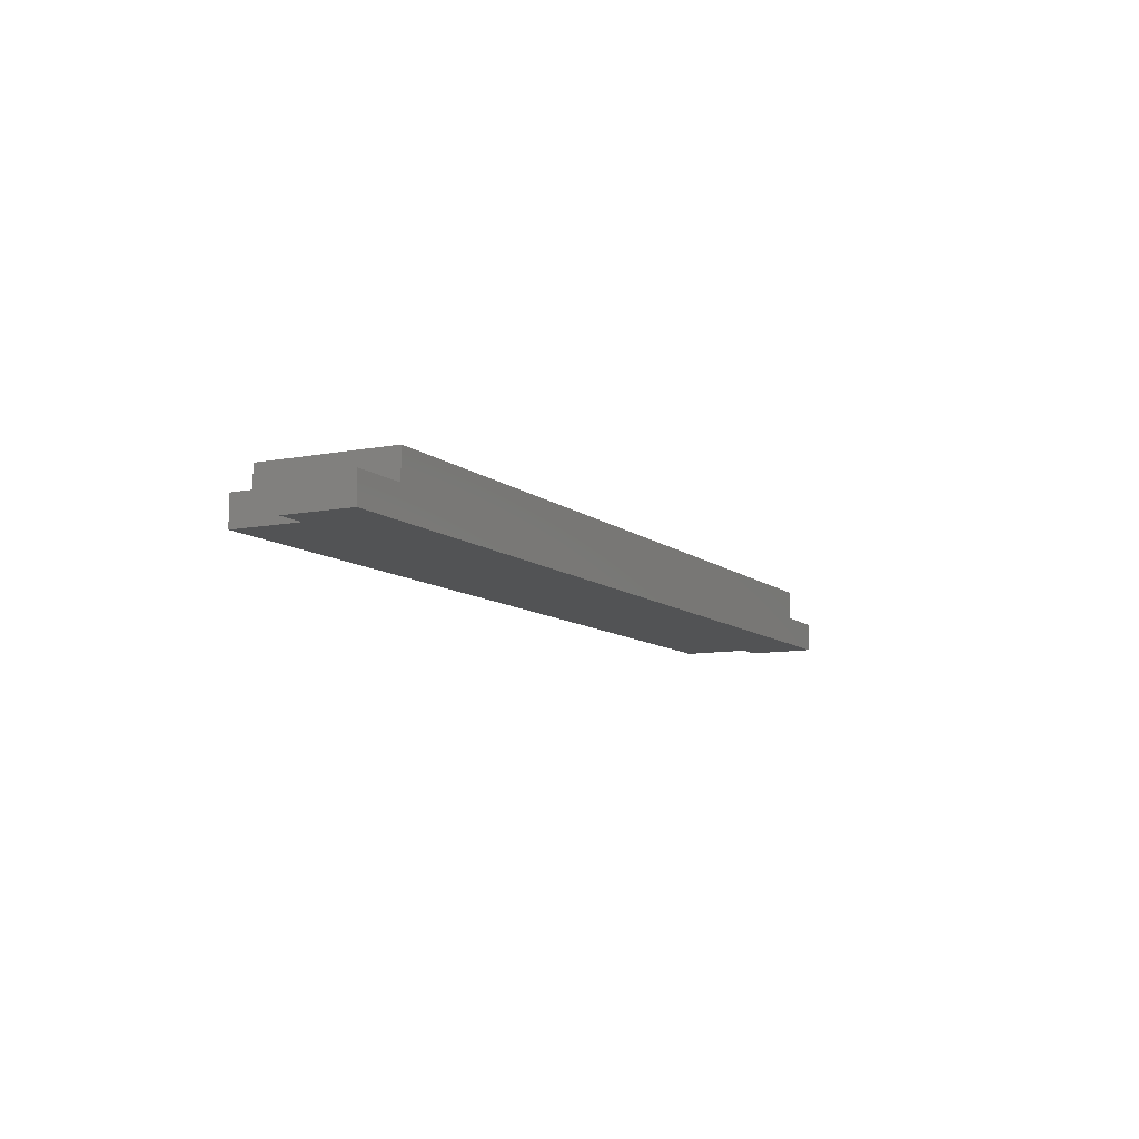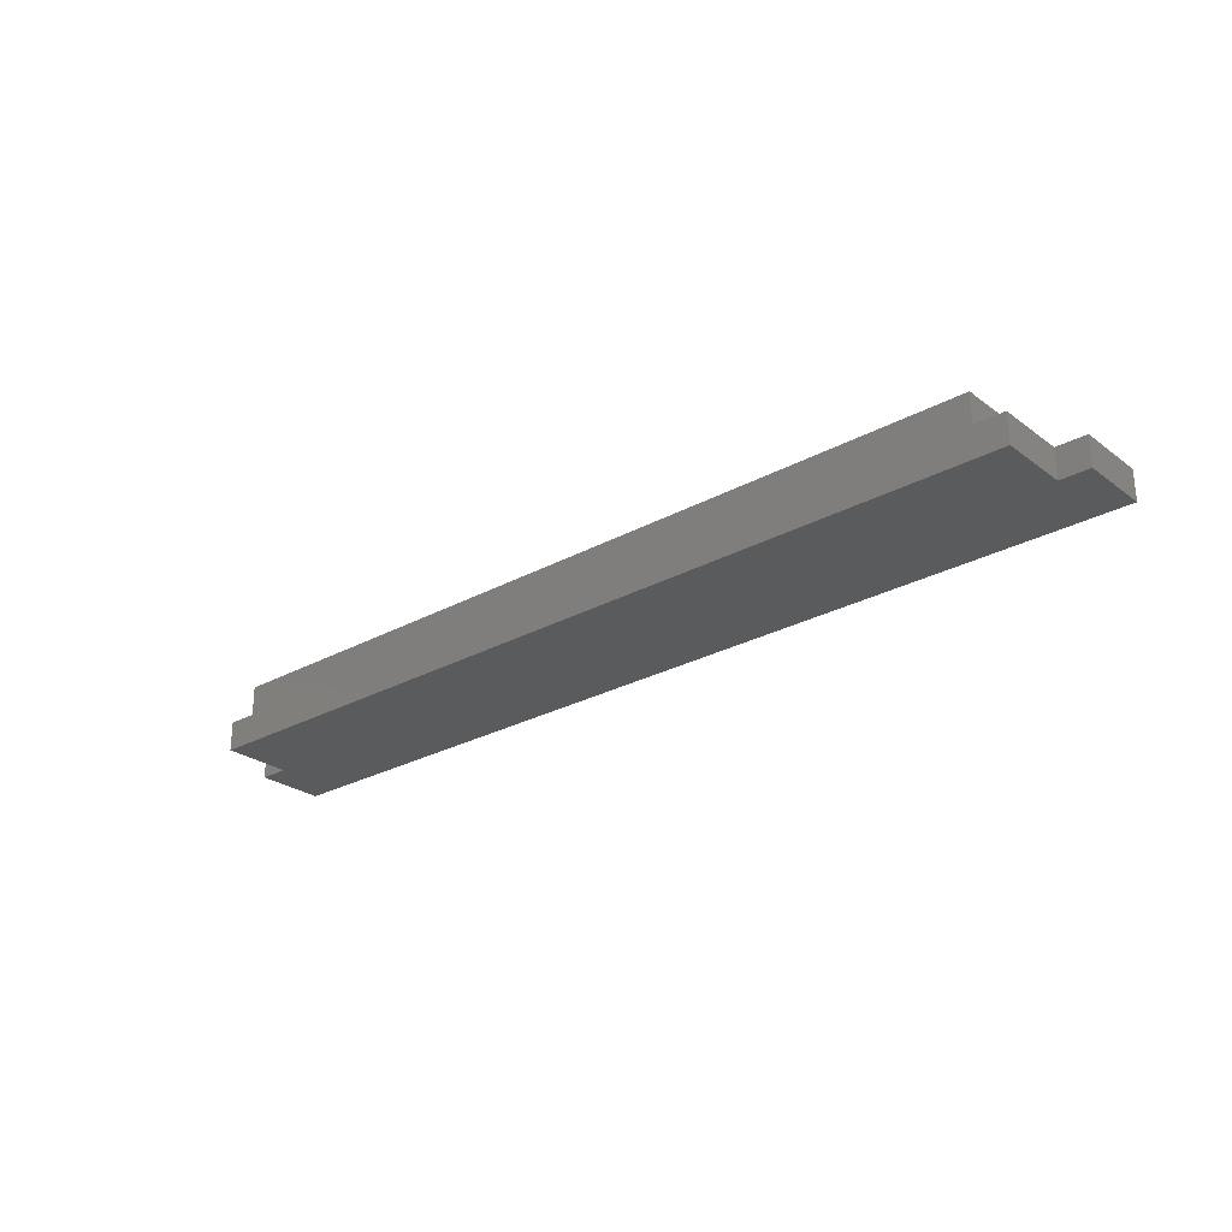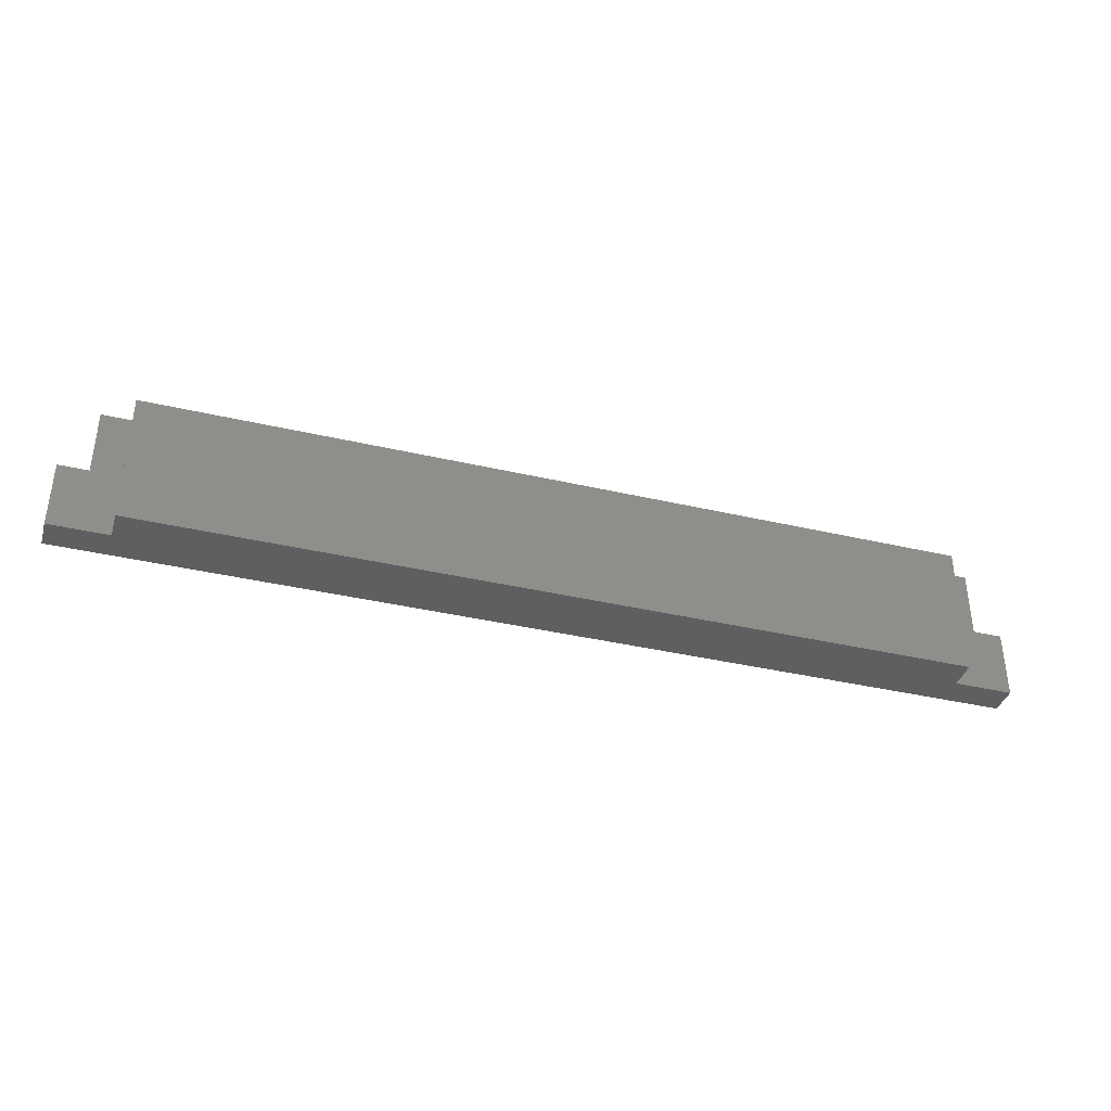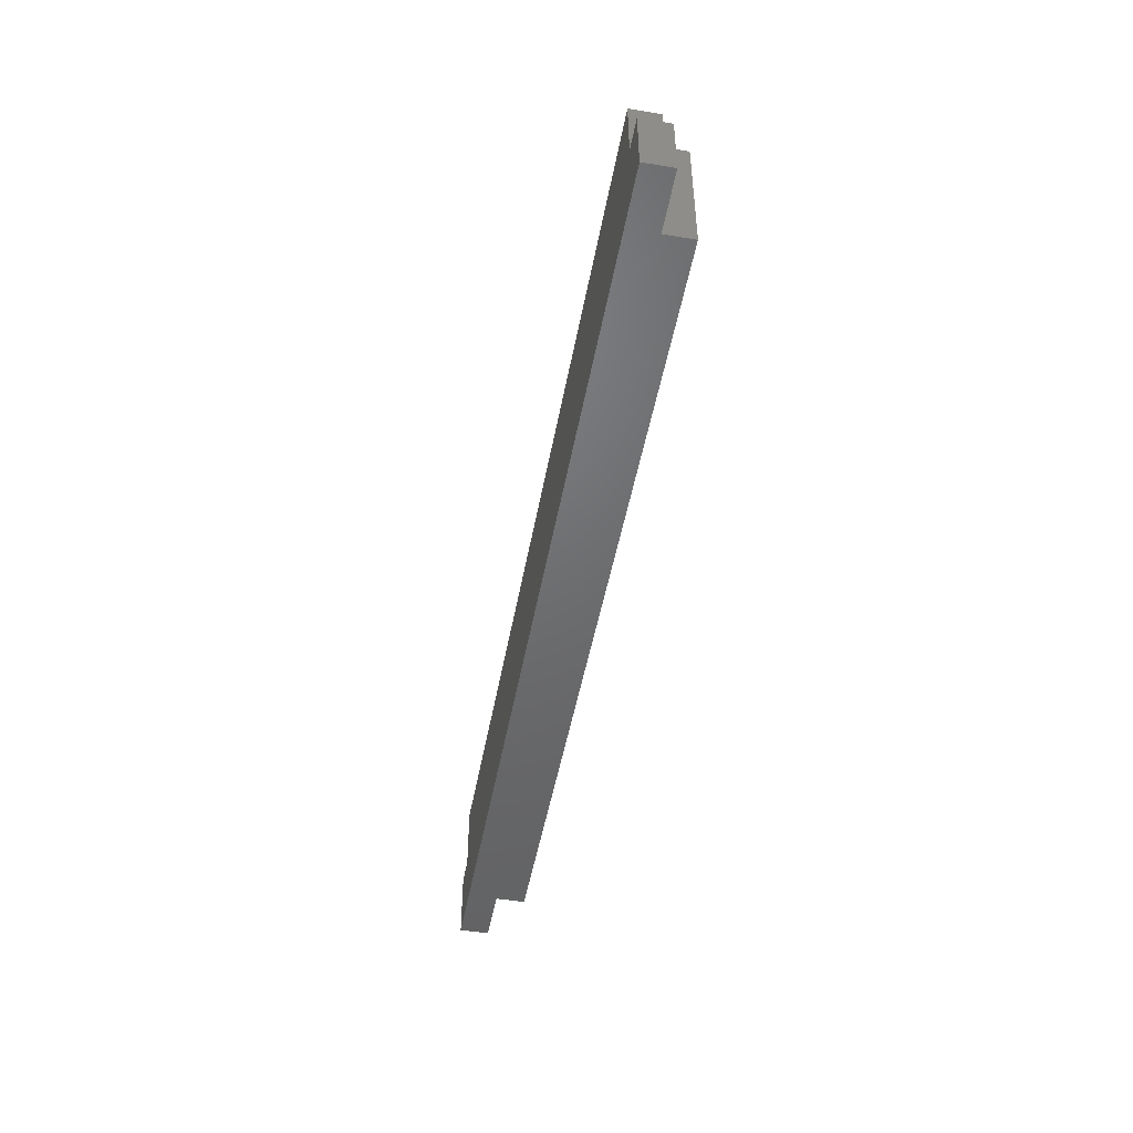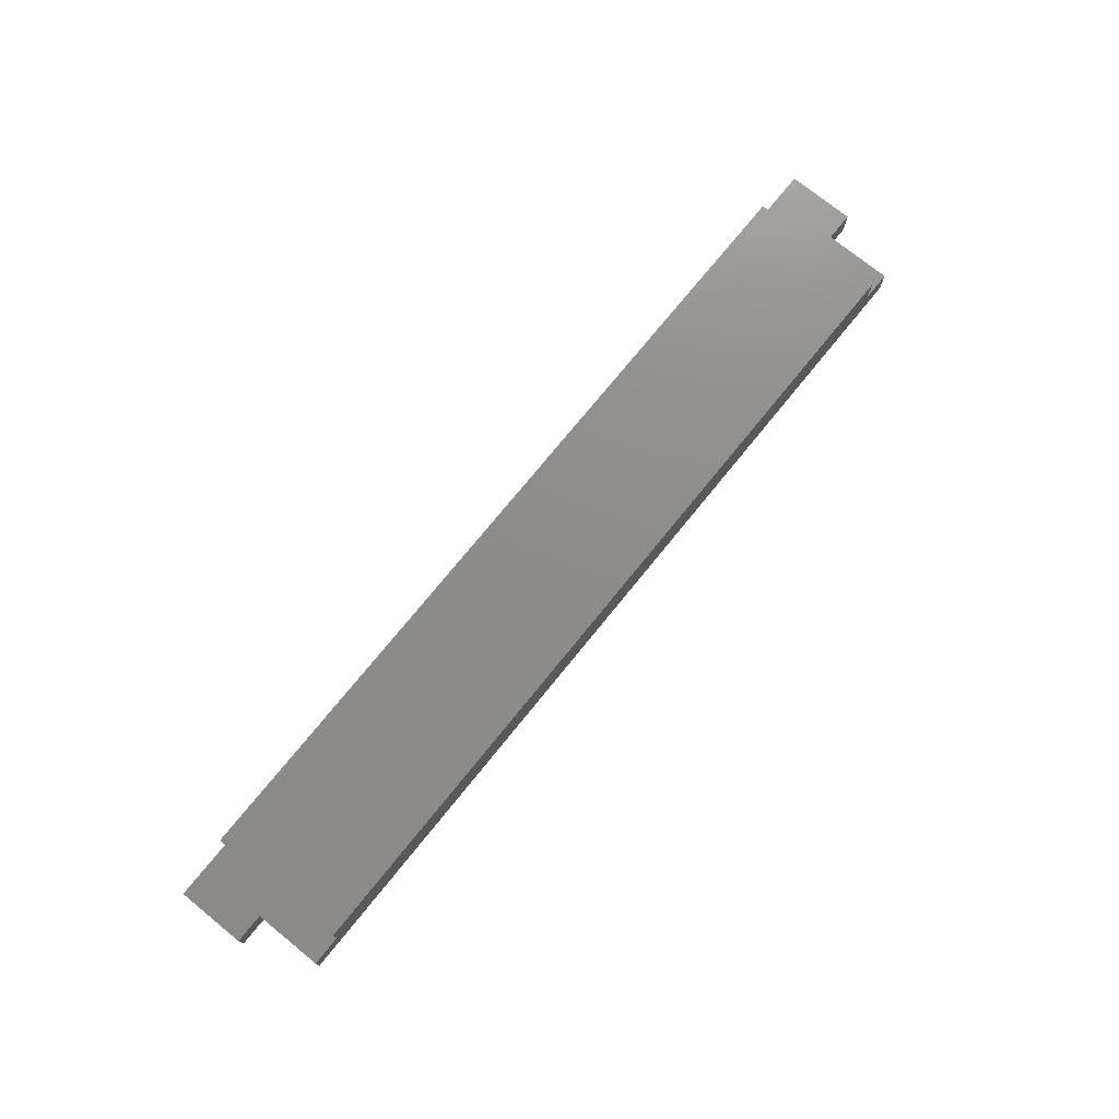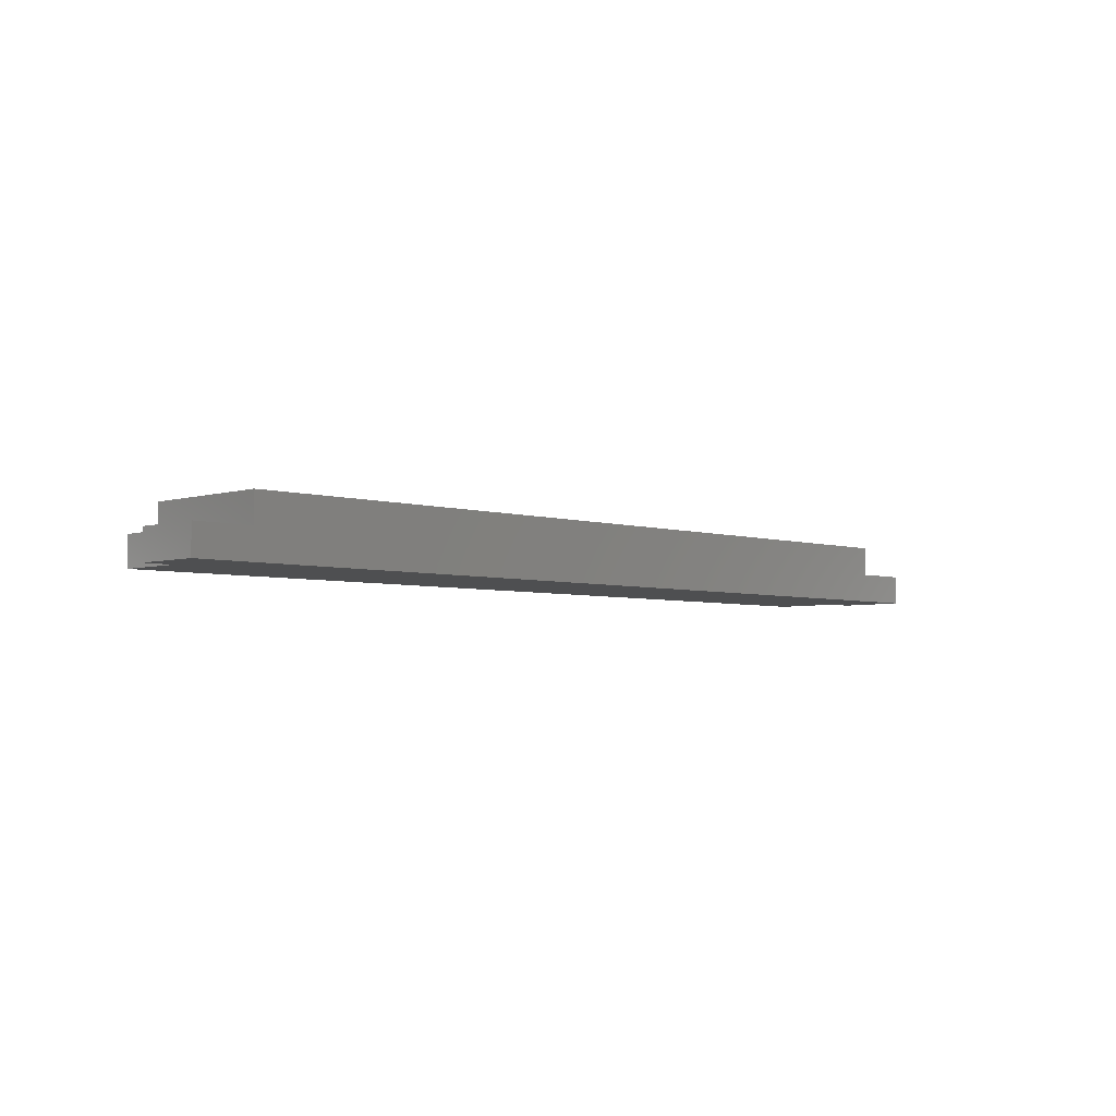
<metadata>
{"format":"stl","ext":"stl","renderer":"f3d","projection":"perspective","resolution":1024,"background":"white","views":[{"elev":-9.5,"azim":117.2,"up":"+Y"},{"elev":-26.4,"azim":40.9,"up":"+Y"},{"elev":-38.0,"azim":163.5,"up":"+Z"},{"elev":-48.6,"azim":79.7,"up":"+Z"},{"elev":74.3,"azim":-51.0,"up":"+Y"},{"elev":-4.4,"azim":135.0,"up":"+Y"}]}
</metadata>
<code>
# stl→obj: 24 verts, 44 faces
v 24 0 1.75
v 24 0.75 0
v 24 0.75 1.75
v 24 0 0
v 22.5 1.5 3.5
v 1.5 1.5 3.5
v 22.5 0.75 3.5
v 23.25 0 3.5
v 23.25 0.75 3.5
v 1.5 0.75 3.5
v 0.75 0 3.5
v 0.75 0.75 3.5
v 22.5 0.75 0
v 1.5 0.75 0
v 22.5 1.5 0
v 0 0 0
v 0 0.75 0
v 1.5 1.5 0
v 0 0.75 1.75
v 0 0 1.75
v 0.75 0 1.75
v 23.25 0 1.75
v 0.75 0.75 1.75
v 23.25 0.75 1.75
f 1 2 3
f 2 1 4
f 5 6 7
f 7 8 9
f 10 7 6
f 7 10 8
f 11 10 12
f 10 11 8
f 4 13 2
f 13 14 15
f 4 14 13
f 16 14 4
f 14 16 17
f 15 14 18
f 16 19 17
f 19 16 20
f 15 6 5
f 6 15 18
f 16 21 20
f 21 16 22
f 4 22 16
f 22 4 1
f 21 8 11
f 8 21 22
f 14 6 18
f 6 14 10
f 10 23 12
f 14 23 10
f 17 23 14
f 23 17 19
f 21 12 23
f 12 21 11
f 19 21 23
f 21 19 20
f 7 15 5
f 15 7 13
f 3 2 24
f 24 7 9
f 13 24 2
f 24 13 7
f 24 1 3
f 1 24 22
f 8 24 9
f 24 8 22

</code>
